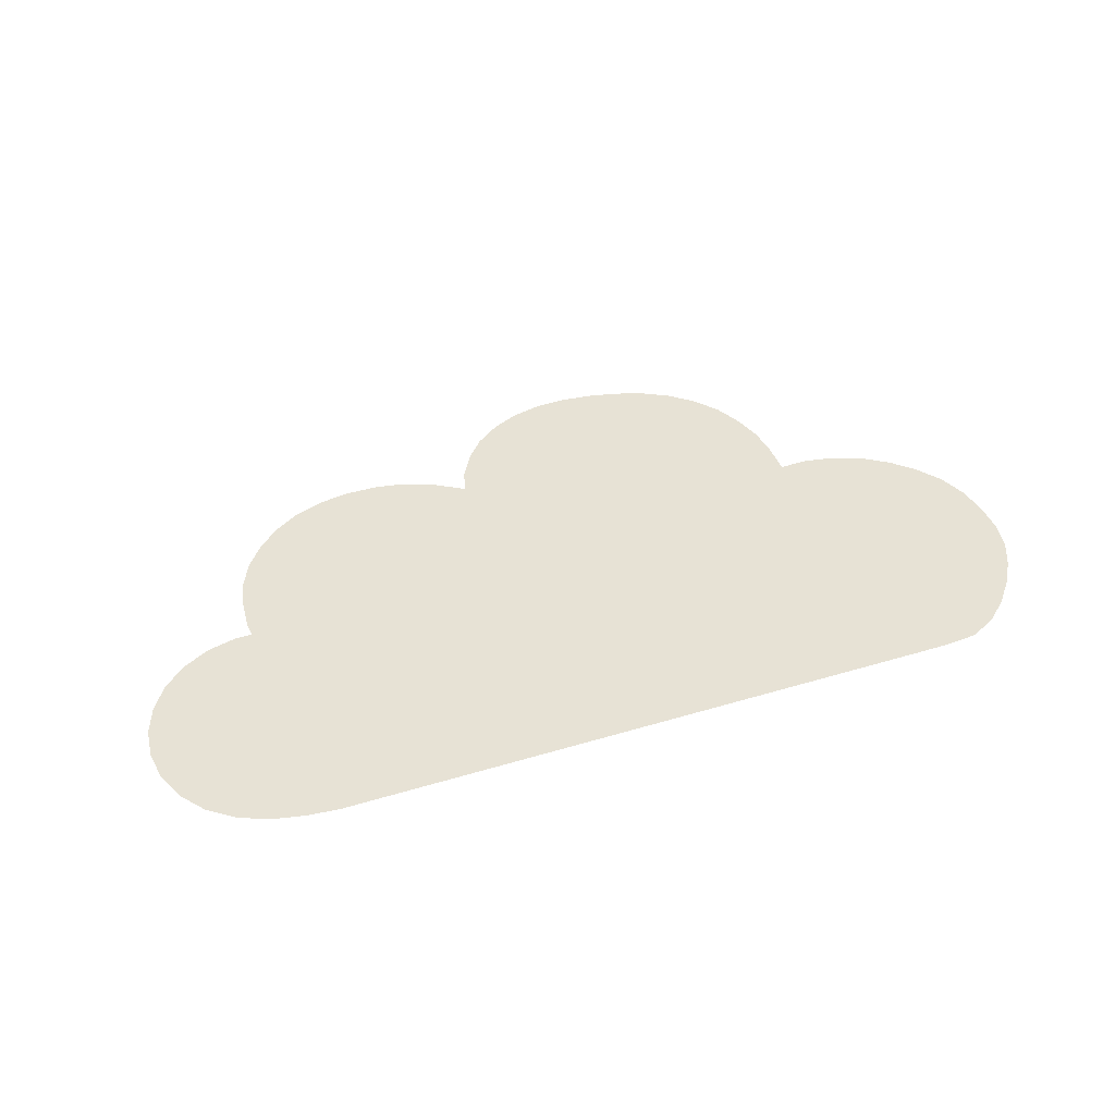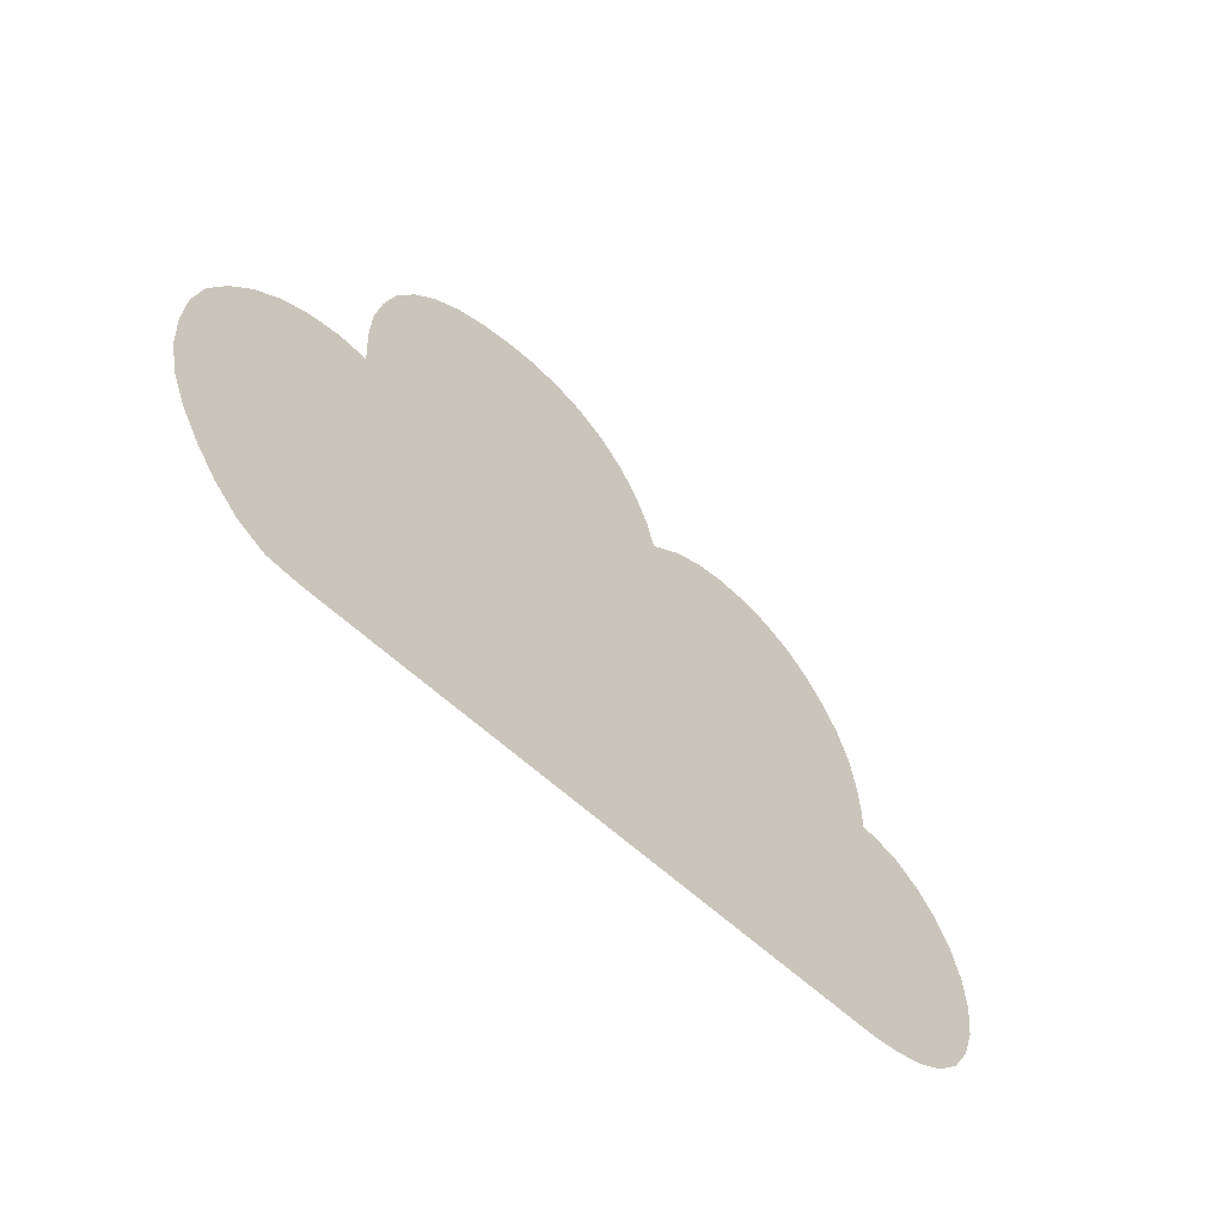
<metadata>
{"format":"obj","ext":"obj","renderer":"f3d","projection":"perspective","resolution":1024,"background":"white","views":[{"elev":40.3,"azim":159.4,"up":"+Y"},{"elev":-51.6,"azim":-47.2,"up":"+Z"}]}
</metadata>
<code>
g FoamCloud
v -0.2791 0 0.3661
v -0.2884 -1.776e-17 0.3608
v -0.3194 -1.776e-17 0.3336
v -0.2791 0 0.3256
v -0.3255 0 0.3256
v -0.3256 0 0.3255
v -0.2326 0 0.3256
v -0.2326 0 0.3721
v -0.2683 0 0.3721
v -0.2326 0 0.3879
v -0.2526 -1.776e-17 0.3809
v -0.186 0 0.3721
v -0.186 0 0.3256
v -0.186 0 0.4005
v -0.2136 -1.776e-17 0.3946
v -0.2326 0 0.2791
v -0.2791 0 0.2791
v -0.186 0 0.2791
v -0.1395 0 0.3256
v -0.1395 0 0.3721
v -0.1395 0 0.2791
v -0.1395 0 0.4065
v -0.1732 -1.776e-17 0.4033
v -0.186 0 0.2326
v -0.2326 0 0.2326
v -0.1395 0 0.2326
v -0.09302 0 0.2791
v -0.09302 0 0.3256
v -0.09302 0 0.3721
v -0.09302 0 0.2326
v -0.09302 0 0.4052
v -0.1322 -1.776e-17 0.4072
v -0.1395 0 0.186
v -0.186 0 0.186
v -0.09302 0 0.186
v -0.04651 0 0.2791
v -0.04651 0 0.3256
v -0.04651 0 0.2326
v -0.04651 0 0.3721
v 0 0 0.3256
v 0 0 0.2791
v -0.04651 0 0.186
v 0 0 0.2326
v 0 0 0.186
v -0.09302 0 0.1395
v -0.04651 0 0.1395
v 0 0 0.1395
v -0.1395 0 0.1395
v 0.04651 0 0.2326
v 0.04651 0 0.186
v 0.04651 0 0.1395
v 0.04651 0 0.2791
v -0.04651 0 0.09302
v 0 0 0.09302
v -0.09302 0 0.09302
v 0.04651 0 0.09302
v 0.09302 0 0.1395
v 0.09302 0 0.186
v 0.09302 0 0.2326
v 0.09302 0 0.09302
v 0 0 0.04651
v 0.04651 0 0.04651
v -0.04651 0 0.04651
v 0.09302 0 0.04651
v 0.1395 0 0.1395
v 0.1395 0 0.09302
v 0.1395 0 0.186
v 0.1395 0 0.04651
v 0.04651 0 0
v 0.09302 0 0
v 0 0 0
v 0.1395 0 0
v 0.186 0 0.09302
v 0.186 0 0.04651
v 0.186 0 0.1395
v 0.186 0 0
v 0.09302 0 -0.04651
v 0.1395 0 -0.04651
v 0.04651 0 -0.04651
v 0.186 0 -0.04651
v 0.2326 0 0.04651
v 0.2326 0 0
v 0.2326 0 0.09302
v 0.2326 0 -0.04651
v 0.1395 0 -0.09302
v 0.186 0 -0.09302
v 0.09302 0 -0.09302
v 0.2326 0 -0.09302
v 0.2791 0 0
v 0.2791 0 -0.04651
v 0.2791 0 0.04651
v 0.2791 0 -0.09302
v 0.186 0 -0.1395
v 0.2326 0 -0.1395
v 0.1395 0 -0.1395
v 0.2791 0 -0.1395
v 0.3256 0 -0.04651
v 0.3256 0 -0.09302
v 0.3256 0 0
v 0.3256 0 -0.1395
v 0.2326 0 -0.186
v 0.2791 0 -0.186
v 0.186 0 -0.186
v 0.3256 0 -0.186
v 0.3721 0 -0.09302
v 0.3721 0 -0.1395
v 0.3721 0 -0.04651
v 0.3721 0 -0.186
v 0.2791 0 -0.2326
v 0.3256 0 -0.2326
v 0.2326 0 -0.2326
v 0.3721 0 -0.2326
v 0.4186 0 -0.2326
v 0.3721 0 -0.2791
v 0.4186 0 -0.186
v 0.4186 0 -0.1395
v 0.3256 0 -0.2791
v 0.2791 0 -0.2791
v 0.4186 0 -0.2791
v 0.4186 0 -0.09302
v 0.4651 0 -0.186
v 0.4651 0 -0.2326
v 0.4651 0 -0.1395
v 0.2791 0 -0.2826
v 0.3256 0 -0.2826
v 0.3721 0 -0.2826
v 0.4125 -1.776e-17 -0.2825
v 0.4186 0 -0.2819
v 0.4452 0 -0.2791
v 0.4535 0 -0.2782
v 0.4651 0 -0.2756
v 0.4937 0 -0.2693
v 0.2326 0 -0.2827
v 0.5116 0 -0.2613
v 0.2326 0 -0.2791
v 0.186 0 -0.2827
v 0.5116 0 -0.2326
v 0.5313 0 -0.2525
v 0.5568 0 -0.2326
v 0.5116 0 -0.186
v 0.5581 0 -0.2315
v 0.186 0 -0.2791
v 0.1395 0 -0.2828
v 0.186 0 -0.2326
v 0.5581 0 -0.186
v 0.5636 0 -0.2272
v 0.5877 0 -0.1939
v 0.5908 0 -0.186
v 0.5116 0 -0.1395
v 0.5581 0 -0.1395
v 0.6026 0 -0.1555
v 0.6044 0 -0.1395
v 0.5581 0 -0.09302
v 0.6047 0 -0.1368
v 0.1395 0 -0.186
v 0.4651 0 -0.09302
v 0.5116 0 -0.09302
v 0.6047 0 -0.09473
v 0.6071 0 -0.1145
v 0.6044 0 -0.09302
v 0.4186 0 -0.04651
v 0.4651 0 -0.04651
v 0.5581 0 -0.04651
v 0.602 0 -0.07362
v 0.5918 0 -0.04651
v 0.5581 0 0
v 0.5876 0 -0.03516
v 0.565 0 -0.0007016
v 0.5643 0 0
v 0.5581 0 0.005669
v 0.5116 0 -0.04651
v 0.5116 0 0.03999
v 0.5348 0 0.02722
v 0.5116 0 0
v 0.4651 0 0
v 0.4651 0 0.04651
v 0.4998 0 0.04651
v 0.4186 0 0
v 0.4651 0 0.05535
v 0.4988 0 0.04707
v 0.4186 0 0.04651
v 0.438 0 0.05722
v 0.4589 0 0.05689
v 0.3721 0 0
v 0.3721 0 0.04651
v 0.3256 0 0.04651
v 0.4186 0 0.09302
v 0.4387 0 0.07845
v 0.4371 0 0.09302
v 0.3721 0 0.09302
v 0.2791 0 0.09302
v 0.3256 0 0.09302
v 0.4186 0 0.1395
v 0.4343 0 0.1194
v 0.4294 0 0.1395
v 0.2326 0 0.1395
v 0.3721 0 0.1395
v 0.2791 0 0.1395
v 0.3256 0 0.1395
v 0.4186 0 0.1722
v 0.4247 0 0.1595
v 0.3721 0 0.186
v 0.412 0 0.186
v 0.3721 0 0.2326
v 0.4069 0 0.1968
v 0.3822 0 0.2297
v 0.3791 0 0.2326
v 0.3721 0 0.2392
v 0.3256 0 0.186
v 0.2791 0 0.186
v 0.3256 0 0.2749
v 0.3522 0 0.258
v 0.3256 0 0.2326
v 0.2791 0 0.2326
v 0.2791 0 0.2791
v 0.3191 0 0.2791
v 0.2326 0 0.186
v 0.2326 0 0.2326
v 0.186 0 0.186
v 0.186 0 0.2326
v 0.1395 0 0.2326
v 0.2326 0 0.2791
v 0.2791 0 0.2945
v 0.3175 0 0.2801
v 0.2326 0 0.3012
v 0.279 0 0.2946
v 0.2382 0 0.3012
v 0.186 0 0.2791
v 0.186 0 0.2993
v 0.1968 -1.776e-17 0.3011
v 0.1395 0 0.2791
v 0.1395 0 0.2874
v 0.1562 -1.776e-17 0.2941
v 0.1188 0 0.2791
v 0.118 -1.776e-17 0.2788
v 0.09302 0 0.2628
v 0.07661 0 0.2523
v 0.06791 0 0.2791
v 0.04651 0 0.3193
v 0.06583 0 0.2855
v 0.04551 -1.776e-17 0.321
v 0.04171 0 0.3256
v 0 0 0.3671
v 0.01898 0 0.3527
v -0.006583 0 0.3721
v -0.04651 0 0.3932
v -0.01384 0 0.3776
v -0.05105 0 0.3953
v -0.09104 0 0.4051
v -0.3445 -1.776e-17 0.301
v -0.3542 0 0.2791
v -0.3256 0 0.2791
v -0.3611 -1.776e-17 0.2634
v -0.3256 0 0.2326
v -0.3696 0 0.2326
v -0.3721 -1.776e-17 0.2236
v -0.3721 0 0.2235
v -0.2791 0 0.2326
v -0.2326 0 0.186
v -0.2791 0 0.186
v -0.3256 0 0.186
v -0.186 0 0.1395
v -0.2326 0 0.1395
v -0.1395 0 0.09302
v -0.3721 0 0.186
v -0.3749 0 0.186
v -0.3752 -1.776e-17 0.1825
v -0.2791 0 0.1395
v -0.186 0 0.09302
v -0.09302 0 0.04651
v -0.3256 0 0.1395
v -0.3721 0 0.1395
v -0.3737 0 0.1395
v -0.3736 -1.776e-17 0.1378
v -0.2326 0 0.09302
v -0.1395 0 0.04651
v -0.04651 0 0
v -0.2791 0 0.09302
v -0.3256 0 0.09302
v -0.3721 0 0.09302
v -0.186 0 0.04651
v -0.09302 0 0
v 0 0 -0.04651
v -0.2326 0 0.04651
v -0.2791 0 0.04651
v -0.1395 0 0
v -0.04651 0 -0.04651
v 0.04651 0 -0.09302
v -0.186 0 0
v -0.09302 0 -0.04651
v 0 0 -0.09302
v 0.09302 0 -0.1395
v 0.04651 0 -0.1395
v -0.04651 0 -0.09302
v -0.1395 0 -0.04651
v 0.09302 0 -0.186
v 0 0 -0.1395
v -0.09302 0 -0.09302
v 0.1395 0 -0.2326
v 0.04651 0 -0.186
v -0.04651 0 -0.1395
v 0.1395 0 -0.2791
v 0.09302 0 -0.2828
v 0.09302 0 -0.2326
v 0.09302 0 -0.2791
v 0.04651 0 -0.2828
v 0 0 -0.186
v 0.04651 0 -0.2326
v 0.04651 0 -0.2791
v 0 0 -0.2829
v 0 0 -0.2326
v 0 0 -0.2791
v -0.04651 0 -0.2829
v -0.04651 0 -0.186
v -0.04651 0 -0.2791
v -0.09302 0 -0.283
v -0.04651 0 -0.2326
v -0.09302 0 -0.1395
v -0.09302 0 -0.2791
v -0.1395 0 -0.283
v -0.09302 0 -0.186
v -0.09302 0 -0.2326
v -0.1395 0 -0.09302
v -0.1395 0 -0.2791
v -0.186 0 -0.283
v -0.1395 0 -0.1395
v -0.1395 0 -0.186
v -0.1395 0 -0.2326
v -0.186 0 -0.04651
v -0.186 0 -0.2791
v -0.2326 0 -0.2831
v -0.186 0 -0.09302
v -0.186 0 -0.1395
v -0.186 0 -0.186
v -0.186 0 -0.2326
v -0.2326 0 0
v -0.2326 0 -0.04651
v -0.2326 0 -0.09302
v -0.2326 0 -0.1395
v -0.2326 0 -0.186
v -0.2326 0 -0.2326
v -0.2791 0 0
v -0.2791 0 -0.04651
v -0.2791 0 -0.09302
v -0.2791 0 -0.1395
v -0.3256 0 0.04651
v -0.3256 0 0
v -0.3256 0 -0.04651
v -0.3721 0 0.04651
v -0.2791 0 -0.186
v -0.3256 0 -0.09302
v -0.3721 0 0
v -0.3256 0 -0.1395
v -0.3721 0 -0.04651
v -0.3721 0 -0.09302
v -0.4186 0 0.09302
v -0.4186 0 0.04651
v -0.4186 0 0
v -0.4186 0 -0.04651
v -0.4186 0 0.138
v -0.4121 -1.776e-17 0.1392
v -0.4651 0 0.1266
v -0.4526 -1.776e-17 0.1316
v -0.4651 0 0.09302
v -0.4651 0 0.04651
v -0.5116 0 0.1022
v -0.4909 -1.776e-17 0.1164
v -0.5116 0 0.09302
v -0.4651 0 0
v -0.525 0 0.09302
v -0.5249 -1.776e-17 0.0931
v -0.554 -1.776e-17 0.06393
v -0.5581 0 0.05802
v -0.5116 0 0.04651
v -0.5581 0 0.04651
v -0.5661 0 0.04651
v -0.5775 -1.776e-17 0.0302
v -0.5116 0 0
v -0.5581 0 0
v -0.5884 0 0
v -0.5915 -1.776e-17 -0.008519
v -0.5581 0 -0.04651
v -0.5966 0 -0.04651
v -0.597 -1.776e-17 -0.04942
v -0.5962 -1.776e-17 -0.09079
v -0.4651 0 -0.04651
v -0.5116 0 -0.04651
v -0.5581 0 -0.09302
v -0.5958 0 -0.09302
v -0.5878 -1.776e-17 -0.1309
v -0.4186 0 -0.09302
v -0.4651 0 -0.09302
v -0.5116 0 -0.09302
v -0.5581 0 -0.1395
v -0.5838 0 -0.1395
v -0.5705 -1.776e-17 -0.1682
v -0.3721 0 -0.1395
v -0.5116 0 -0.1395
v -0.5116 0 -0.186
v -0.5581 0 -0.186
v -0.5587 0 -0.186
v -0.5581 0 -0.1869
v -0.5478 -1.776e-17 -0.2027
v -0.4651 0 -0.1395
v -0.4186 0 -0.1395
v -0.3256 0 -0.186
v -0.4651 0 -0.186
v -0.5116 0 -0.2326
v -0.5226 0 -0.2326
v -0.3721 0 -0.186
v -0.4186 0 -0.186
v -0.2791 0 -0.2326
v -0.4651 0 -0.2326
v -0.5116 0 -0.2426
v -0.5212 -1.776e-17 -0.2342
v -0.4901 -1.776e-17 -0.2614
v -0.4651 0 -0.2738
v -0.4186 0 -0.2326
v -0.3256 0 -0.2326
v -0.3721 0 -0.2326
v -0.4186 0 -0.2791
v -0.4544 0 -0.2791
v -0.3721 0 -0.2791
v -0.4186 0 -0.2825
v -0.4535 -1.776e-17 -0.2795
v -0.4127 -1.776e-17 -0.283
v -0.3256 0 -0.2791
v -0.3721 0 -0.2832
v -0.3721 0 -0.2832
v -0.3256 0 -0.2832
v -0.2791 0 -0.2791
v -0.2791 0 -0.2831
v -0.2326 0 -0.2791
g FoamCloud_0
f 3 2 1
f 3 1 4
f 4 5 3
f 6 5 4
f 7 4 1
f 1 8 7
f 1 9 8
f 8 9 10
f 9 11 10
f 12 8 10
f 13 7 8
f 12 13 8
f 10 14 12
f 10 15 14
f 7 16 4
f 6 4 17
f 16 17 4
f 13 18 7
f 18 16 7
f 19 13 12
f 20 12 14
f 20 19 12
f 21 18 13
f 19 21 13
f 14 22 20
f 14 23 22
f 18 24 16
f 16 25 17
f 24 25 16
f 21 26 18
f 26 24 18
f 27 21 19
f 28 19 20
f 28 27 19
f 29 20 22
f 29 28 20
f 30 26 21
f 27 30 21
f 22 31 29
f 22 32 31
f 26 33 24
f 24 34 25
f 33 34 24
f 30 35 26
f 35 33 26
f 36 27 28
f 37 28 29
f 37 36 28
f 38 30 27
f 36 38 27
f 39 29 31
f 39 37 29
f 40 37 39
f 41 36 37
f 40 41 37
f 42 35 30
f 38 42 30
f 43 38 36
f 41 43 36
f 44 42 38
f 43 44 38
f 35 45 33
f 42 46 35
f 46 45 35
f 44 47 42
f 47 46 42
f 45 48 33
f 33 48 34
f 49 43 41
f 50 44 43
f 49 50 43
f 51 47 44
f 50 51 44
f 52 49 41
f 52 41 40
f 46 53 45
f 47 54 46
f 54 53 46
f 45 55 48
f 53 55 45
f 51 56 47
f 56 54 47
f 57 51 50
f 58 50 49
f 58 57 50
f 59 49 52
f 59 58 49
f 60 56 51
f 57 60 51
f 54 61 53
f 56 62 54
f 62 61 54
f 53 63 55
f 61 63 53
f 60 64 56
f 64 62 56
f 65 57 58
f 66 60 57
f 65 66 57
f 67 58 59
f 67 65 58
f 68 64 60
f 66 68 60
f 62 69 61
f 64 70 62
f 70 69 62
f 61 71 63
f 69 71 61
f 68 72 64
f 72 70 64
f 73 66 65
f 74 68 66
f 73 74 66
f 75 65 67
f 75 73 65
f 76 72 68
f 74 76 68
f 70 77 69
f 72 78 70
f 78 77 70
f 69 79 71
f 77 79 69
f 76 80 72
f 80 78 72
f 81 74 73
f 82 76 74
f 81 82 74
f 83 73 75
f 83 81 73
f 84 80 76
f 82 84 76
f 78 85 77
f 80 86 78
f 86 85 78
f 77 87 79
f 85 87 77
f 84 88 80
f 88 86 80
f 89 82 81
f 90 84 82
f 89 90 82
f 91 81 83
f 91 89 81
f 92 88 84
f 90 92 84
f 86 93 85
f 88 94 86
f 94 93 86
f 85 95 87
f 93 95 85
f 92 96 88
f 96 94 88
f 97 90 89
f 98 92 90
f 97 98 90
f 99 89 91
f 99 97 89
f 100 96 92
f 98 100 92
f 94 101 93
f 96 102 94
f 102 101 94
f 93 103 95
f 101 103 93
f 100 104 96
f 104 102 96
f 105 98 97
f 106 100 98
f 105 106 98
f 107 97 99
f 107 105 97
f 108 104 100
f 106 108 100
f 102 109 101
f 104 110 102
f 110 109 102
f 101 111 103
f 109 111 101
f 108 112 104
f 112 110 104
f 113 112 108
f 112 114 110
f 115 108 106
f 115 113 108
f 116 106 105
f 116 115 106
f 110 117 109
f 114 117 110
f 109 118 111
f 117 118 109
f 119 114 112
f 113 119 112
f 120 116 105
f 120 105 107
f 121 115 116
f 122 113 115
f 121 122 115
f 123 116 120
f 123 121 116
f 118 117 124
f 117 125 124
f 117 114 125
f 114 126 125
f 127 126 114
f 114 128 127
f 114 119 128
f 119 129 128
f 129 119 113
f 113 130 129
f 113 131 130
f 113 122 131
f 132 131 122
f 118 124 133
f 122 134 132
f 135 118 133
f 135 133 136
f 118 135 111
f 122 137 134
f 138 134 137
f 137 122 121
f 139 138 137
f 140 137 121
f 139 137 140
f 140 141 139
f 140 121 123
f 142 135 136
f 142 136 143
f 111 135 144
f 135 142 144
f 111 144 103
f 140 145 141
f 146 141 145
f 145 147 146
f 145 148 147
f 149 140 123
f 145 140 149
f 148 145 150
f 150 145 149
f 150 151 148
f 150 152 151
f 152 150 153
f 153 154 152
f 103 144 155
f 103 155 95
f 149 123 156
f 156 123 120
f 150 149 157
f 153 150 157
f 157 149 156
f 153 158 154
f 158 159 154
f 153 160 158
f 156 120 161
f 161 120 107
f 157 156 162
f 162 156 161
f 160 153 163
f 163 164 160
f 163 165 164
f 165 163 166
f 166 167 165
f 166 168 167
f 166 169 168
f 166 170 169
f 153 157 171
f 163 153 171
f 171 157 162
f 172 170 166
f 172 173 170
f 166 163 174
f 163 171 174
f 166 174 172
f 171 162 175
f 174 171 175
f 176 172 174
f 174 175 176
f 176 177 172
f 175 162 178
f 162 161 178
f 176 179 177
f 179 180 177
f 176 175 181
f 175 178 181
f 182 179 176
f 182 176 181
f 182 183 179
f 178 161 184
f 161 107 184
f 184 107 99
f 178 184 185
f 181 178 185
f 184 99 186
f 185 184 186
f 186 99 91
f 181 187 182
f 187 188 182
f 187 189 188
f 181 185 190
f 187 181 190
f 186 91 191
f 191 91 83
f 185 186 192
f 190 185 192
f 192 186 191
f 189 187 193
f 193 194 189
f 193 195 194
f 191 83 196
f 196 83 75
f 187 190 197
f 193 187 197
f 192 191 198
f 198 191 196
f 190 192 199
f 197 190 199
f 199 192 198
f 193 200 195
f 200 201 195
f 202 200 193
f 193 197 202
f 202 203 200
f 203 202 204
f 204 205 203
f 204 206 205
f 204 207 206
f 204 208 207
f 197 199 209
f 202 197 209
f 199 198 210
f 209 199 210
f 211 208 204
f 211 212 208
f 204 202 213
f 202 209 213
f 204 213 211
f 213 209 214
f 209 210 214
f 215 211 213
f 213 214 215
f 215 216 211
f 210 198 217
f 198 196 217
f 214 210 218
f 210 217 218
f 217 196 219
f 196 75 219
f 219 75 67
f 217 219 220
f 218 217 220
f 219 67 221
f 220 219 221
f 221 67 59
f 214 218 222
f 215 214 222
f 215 223 216
f 223 224 216
f 225 223 215
f 215 222 225
f 225 226 223
f 225 227 226
f 218 220 228
f 222 218 228
f 229 225 222
f 222 228 229
f 229 230 225
f 220 221 231
f 228 220 231
f 232 229 228
f 228 231 232
f 232 233 229
f 231 234 232
f 235 234 231
f 236 235 231
f 236 231 221
f 221 59 236
f 59 237 236
f 52 237 59
f 52 238 237
f 52 239 238
f 239 240 238
f 40 239 52
f 40 241 239
f 40 242 241
f 40 243 242
f 243 244 242
f 39 243 40
f 39 245 243
f 39 246 245
f 246 247 245
f 31 246 39
f 31 248 246
f 31 249 248
f 251 250 6
f 252 251 6
f 17 252 6
f 253 251 252
f 253 252 254
f 254 255 253
f 256 255 254
f 257 256 254
f 17 258 252
f 258 254 252
f 25 258 17
f 25 259 258
f 34 259 25
f 258 260 254
f 259 260 258
f 257 254 261
f 260 261 254
f 34 262 259
f 48 262 34
f 259 263 260
f 262 263 259
f 48 264 262
f 55 264 48
f 261 265 257
f 265 266 257
f 267 266 265
f 260 268 261
f 263 268 260
f 262 269 263
f 264 269 262
f 55 270 264
f 63 270 55
f 261 271 265
f 268 271 261
f 267 265 272
f 271 272 265
f 272 273 267
f 274 273 272
f 263 275 268
f 269 275 263
f 264 276 269
f 270 276 264
f 63 277 270
f 71 277 63
f 268 278 271
f 275 278 268
f 271 279 272
f 278 279 271
f 272 280 274
f 279 280 272
f 269 281 275
f 276 281 269
f 270 282 276
f 277 282 270
f 71 283 277
f 79 283 71
f 275 284 278
f 281 284 275
f 278 285 279
f 284 285 278
f 276 286 281
f 282 286 276
f 277 287 282
f 283 287 277
f 79 288 283
f 87 288 79
f 281 289 284
f 286 289 281
f 282 290 286
f 287 290 282
f 283 291 287
f 288 291 283
f 87 292 288
f 95 292 87
f 95 155 292
f 292 293 288
f 288 293 291
f 291 294 287
f 287 294 290
f 290 295 286
f 286 295 289
f 155 296 292
f 292 296 293
f 293 297 291
f 291 297 294
f 294 298 290
f 290 298 295
f 155 299 296
f 144 299 155
f 144 142 299
f 296 300 293
f 293 300 297
f 297 301 294
f 294 301 298
f 142 302 299
f 302 142 143
f 302 143 303
f 299 304 296
f 299 302 304
f 296 304 300
f 305 302 303
f 302 305 304
f 305 303 306
f 300 307 297
f 297 307 301
f 304 308 300
f 304 305 308
f 300 308 307
f 309 305 306
f 305 309 308
f 309 306 310
f 308 311 307
f 308 309 311
f 312 309 310
f 309 312 311
f 312 310 313
f 307 314 301
f 307 311 314
f 315 312 313
f 315 313 316
f 311 312 317
f 311 317 314
f 312 315 317
f 301 314 318
f 301 318 298
f 319 315 316
f 319 316 320
f 314 317 321
f 314 321 318
f 317 315 322
f 315 319 322
f 317 322 321
f 298 318 323
f 298 323 295
f 324 319 320
f 324 320 325
f 318 321 326
f 318 326 323
f 321 322 327
f 321 327 326
f 322 319 328
f 319 324 328
f 322 328 327
f 295 323 329
f 295 329 289
f 330 324 325
f 330 325 331
f 323 326 332
f 323 332 329
f 326 327 333
f 326 333 332
f 327 328 334
f 327 334 333
f 328 324 335
f 324 330 335
f 328 335 334
f 289 329 336
f 289 336 284
f 284 336 285
f 329 332 337
f 329 337 336
f 332 333 338
f 332 338 337
f 333 334 339
f 333 339 338
f 334 335 340
f 334 340 339
f 335 330 341
f 335 341 340
f 336 342 285
f 336 337 342
f 337 338 343
f 337 343 342
f 338 339 344
f 338 344 343
f 339 340 345
f 339 345 344
f 285 342 346
f 285 346 279
f 279 346 280
f 342 343 347
f 342 347 346
f 343 344 348
f 343 348 347
f 346 347 349
f 346 349 280
f 340 350 345
f 340 341 350
f 344 345 351
f 344 351 348
f 347 348 352
f 347 352 349
f 345 350 353
f 345 353 351
f 348 351 354
f 348 354 352
f 351 353 355
f 351 355 354
f 280 349 356
f 349 352 357
f 349 357 356
f 352 354 358
f 352 358 357
f 354 355 359
f 354 359 358
f 280 356 360
f 360 274 280
f 360 361 274
f 362 360 356
f 362 363 360
f 356 357 364
f 356 364 362
f 357 358 365
f 357 365 364
f 366 362 364
f 366 367 362
f 364 368 366
f 364 365 368
f 358 369 365
f 358 359 369
f 368 370 366
f 370 371 366
f 372 370 368
f 373 372 368
f 365 374 368
f 373 368 374
f 365 369 374
f 374 375 373
f 375 376 373
f 377 376 375
f 369 378 374
f 374 378 375
f 377 375 379
f 378 379 375
f 379 380 377
f 381 380 379
f 381 379 382
f 382 383 381
f 384 383 382
f 385 384 382
f 369 386 378
f 359 386 369
f 378 387 379
f 387 382 379
f 386 387 378
f 385 382 388
f 388 389 385
f 390 389 388
f 359 391 386
f 355 391 359
f 386 392 387
f 391 392 386
f 387 393 382
f 393 388 382
f 392 393 387
f 390 388 394
f 394 395 390
f 396 395 394
f 355 397 391
f 353 397 355
f 393 398 388
f 398 394 388
f 398 399 394
f 396 394 400
f 399 400 394
f 400 401 396
f 400 402 401
f 402 400 399
f 403 402 399
f 404 398 393
f 392 404 393
f 391 405 392
f 397 405 391
f 405 404 392
f 353 406 397
f 350 406 353
f 404 407 398
f 407 399 398
f 403 399 408
f 408 409 403
f 397 410 405
f 406 410 397
f 405 411 404
f 411 407 404
f 410 411 405
f 350 412 406
f 341 412 350
f 413 408 399
f 407 413 399
f 408 414 409
f 414 408 413
f 414 415 409
f 416 414 413
f 413 417 416
f 418 413 407
f 411 418 407
f 417 413 418
f 406 419 410
f 412 419 406
f 410 420 411
f 420 418 411
f 419 420 410
f 417 418 421
f 421 422 417
f 420 423 418
f 423 421 418
f 421 424 422
f 424 421 423
f 424 425 422
f 426 424 423
f 419 427 420
f 427 423 420
f 426 423 428
f 423 427 428
f 428 429 426
f 427 430 428
f 431 427 419
f 427 431 430
f 412 431 419
f 431 432 430
f 433 431 412
f 431 433 432
f 341 433 412
f 433 331 432
f 330 433 341
f 433 330 331

</code>
